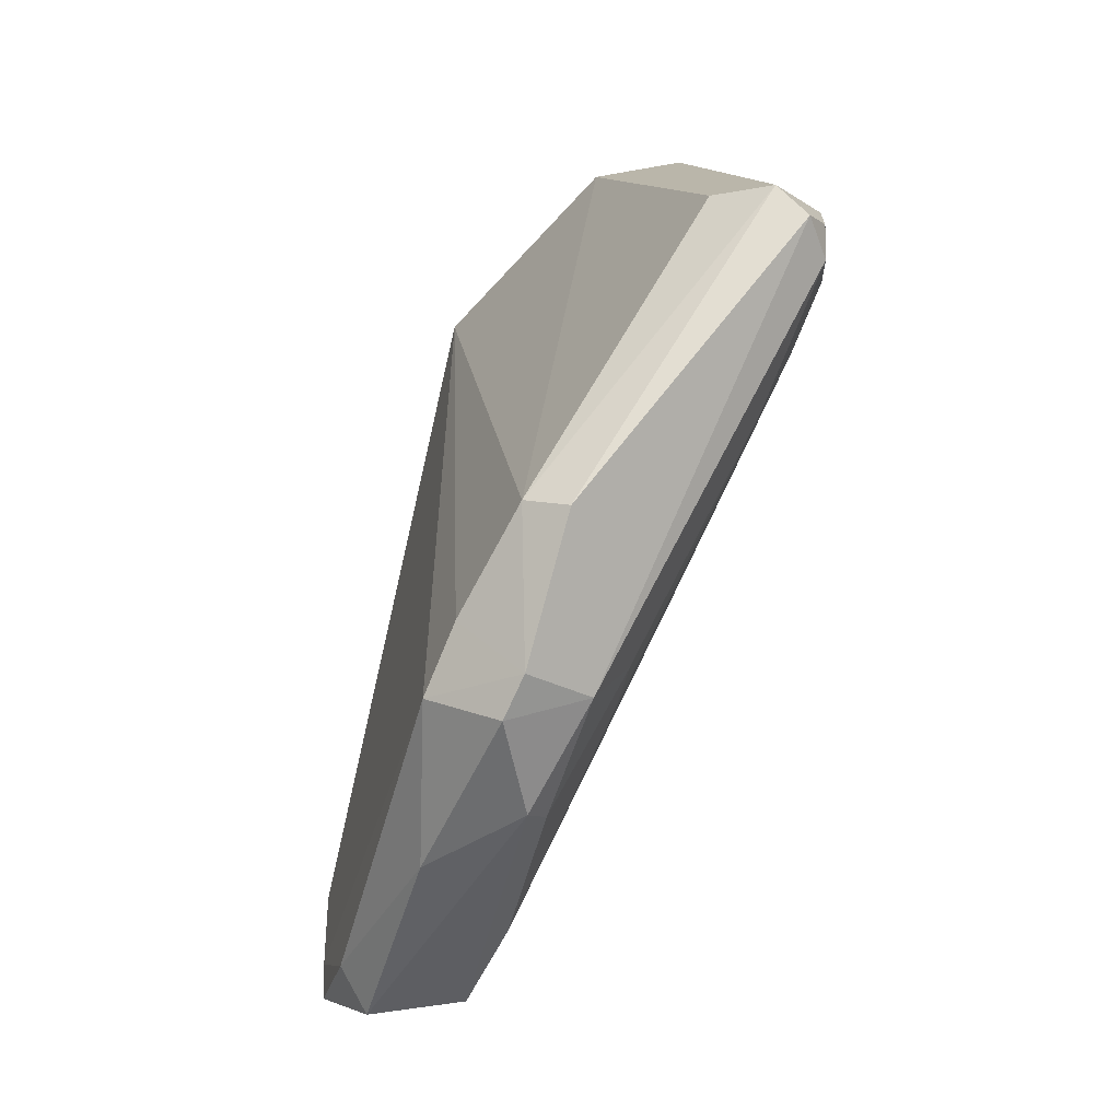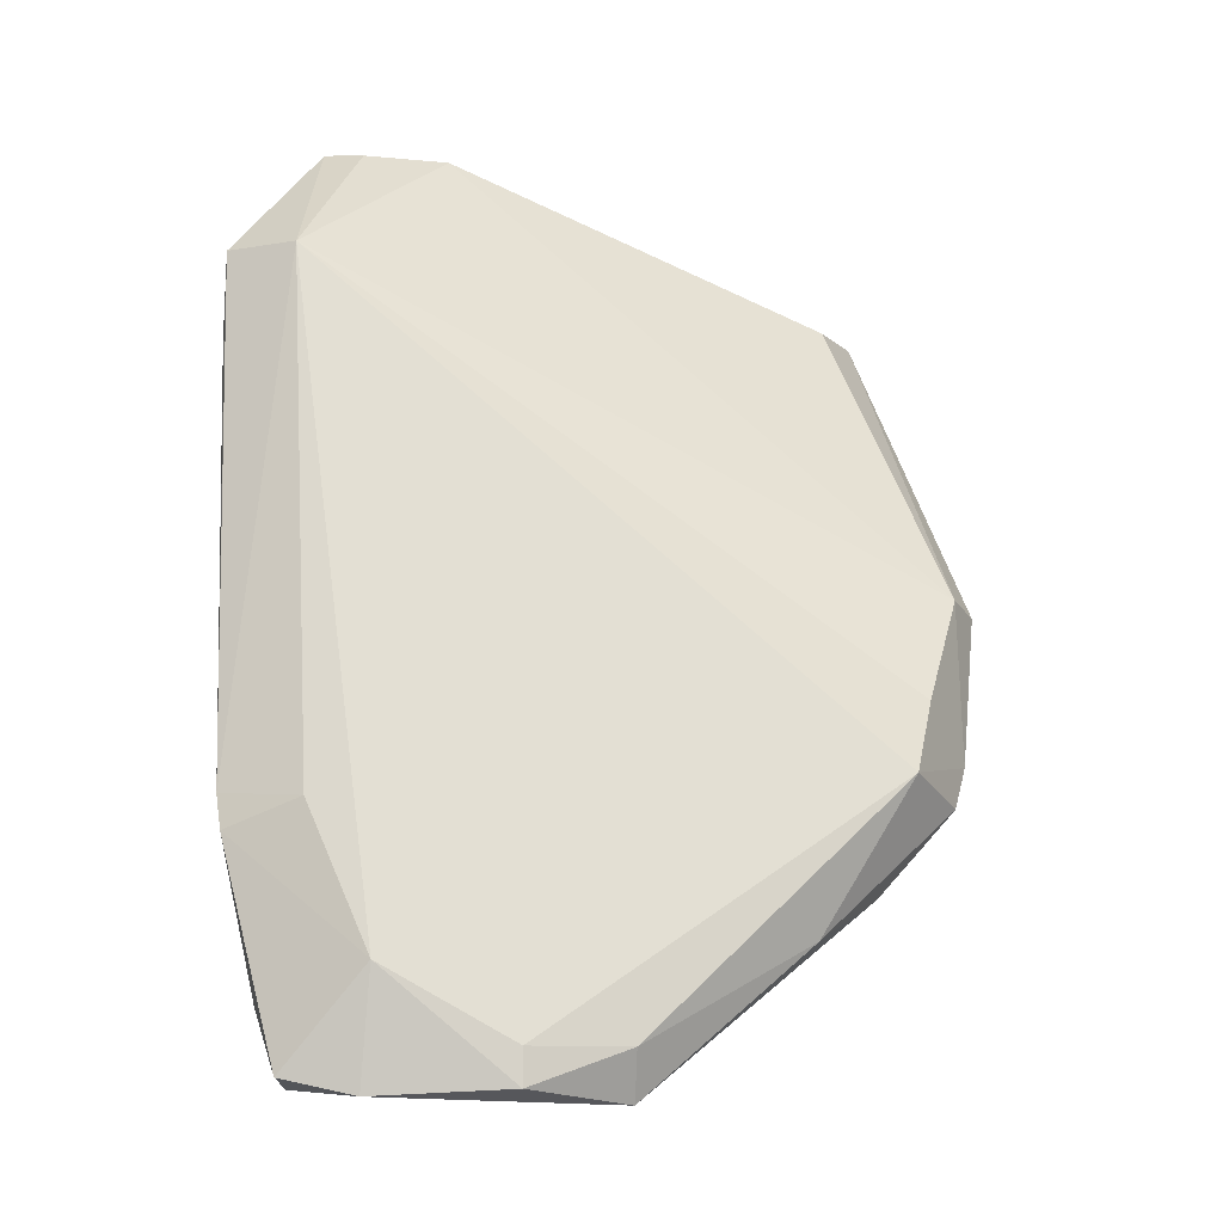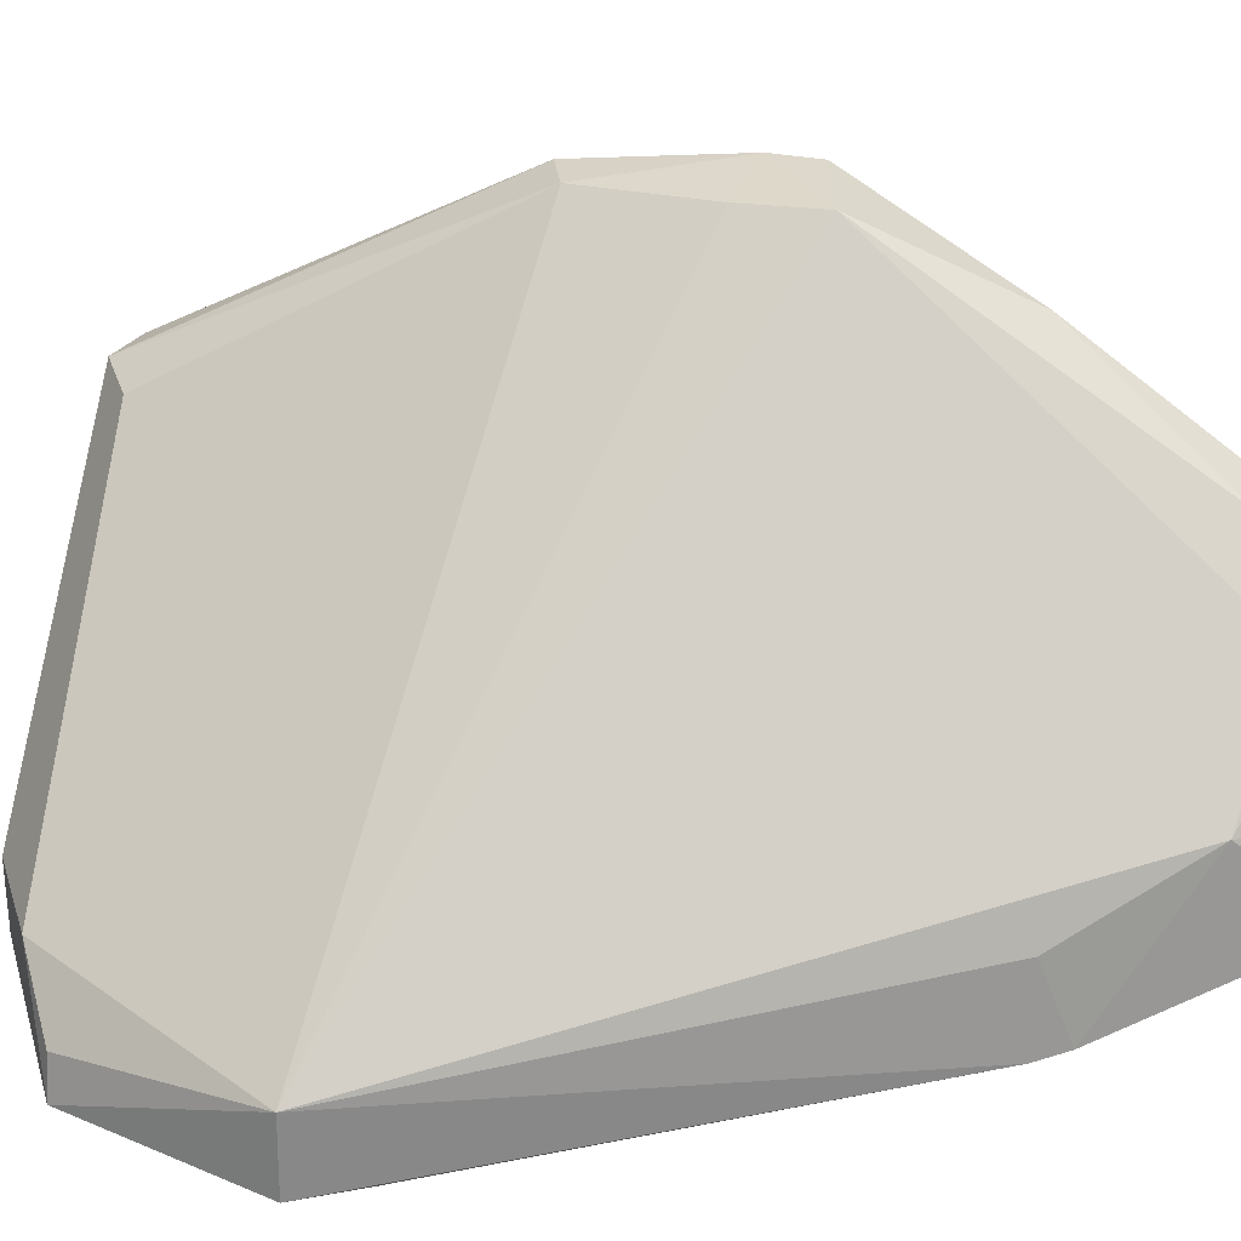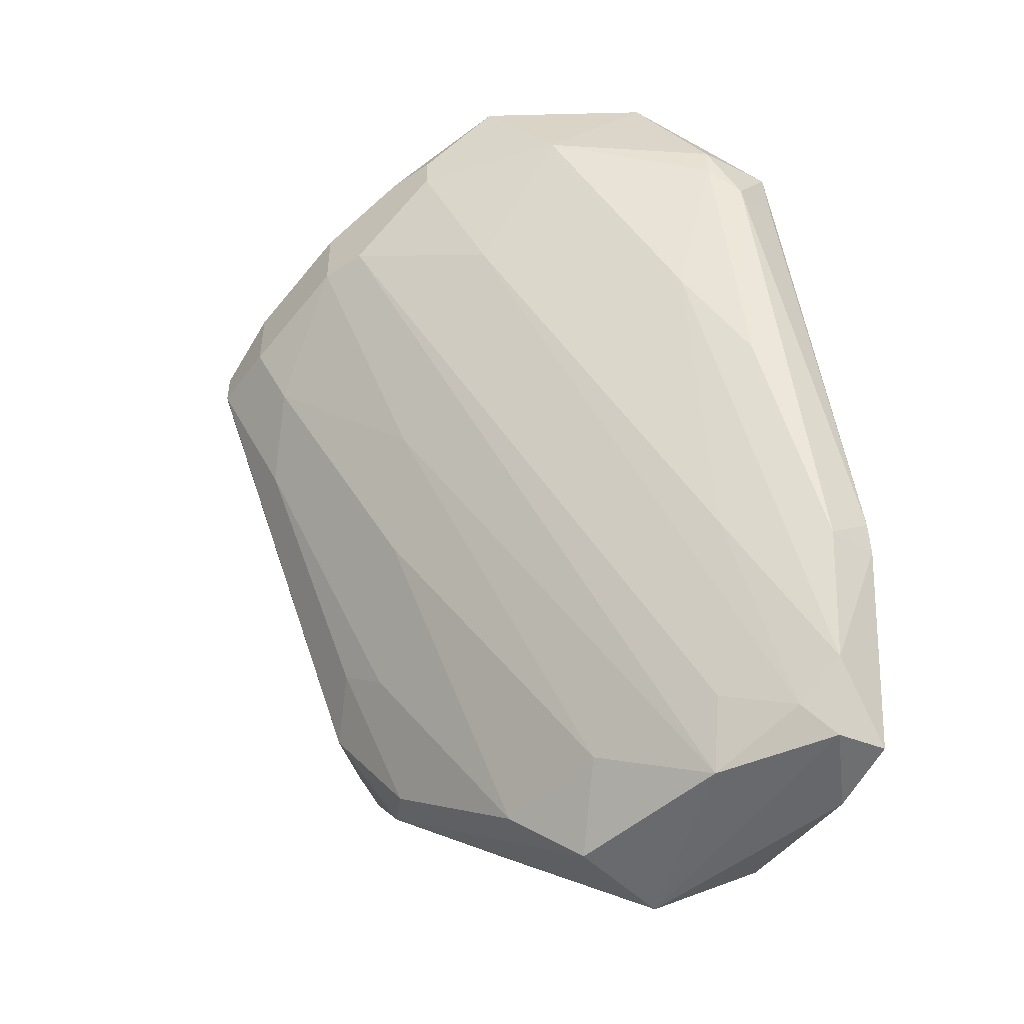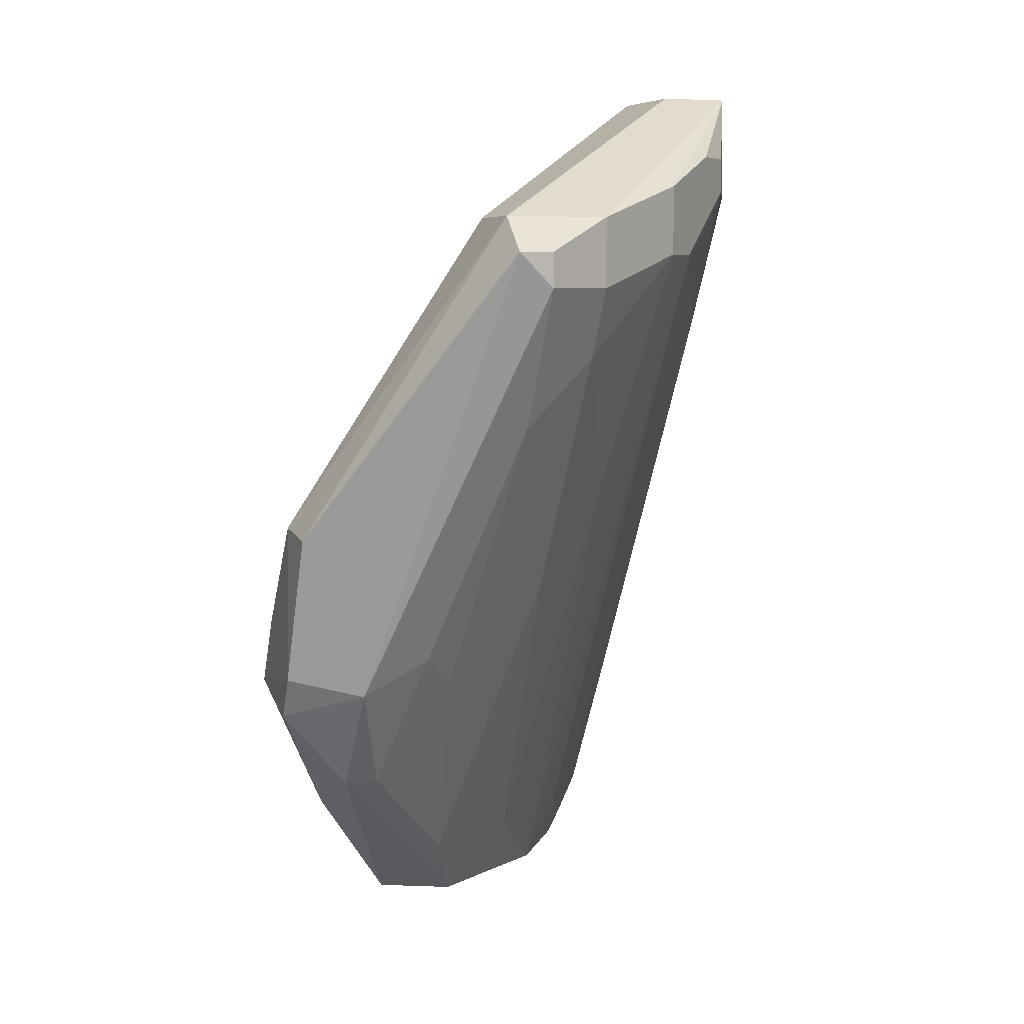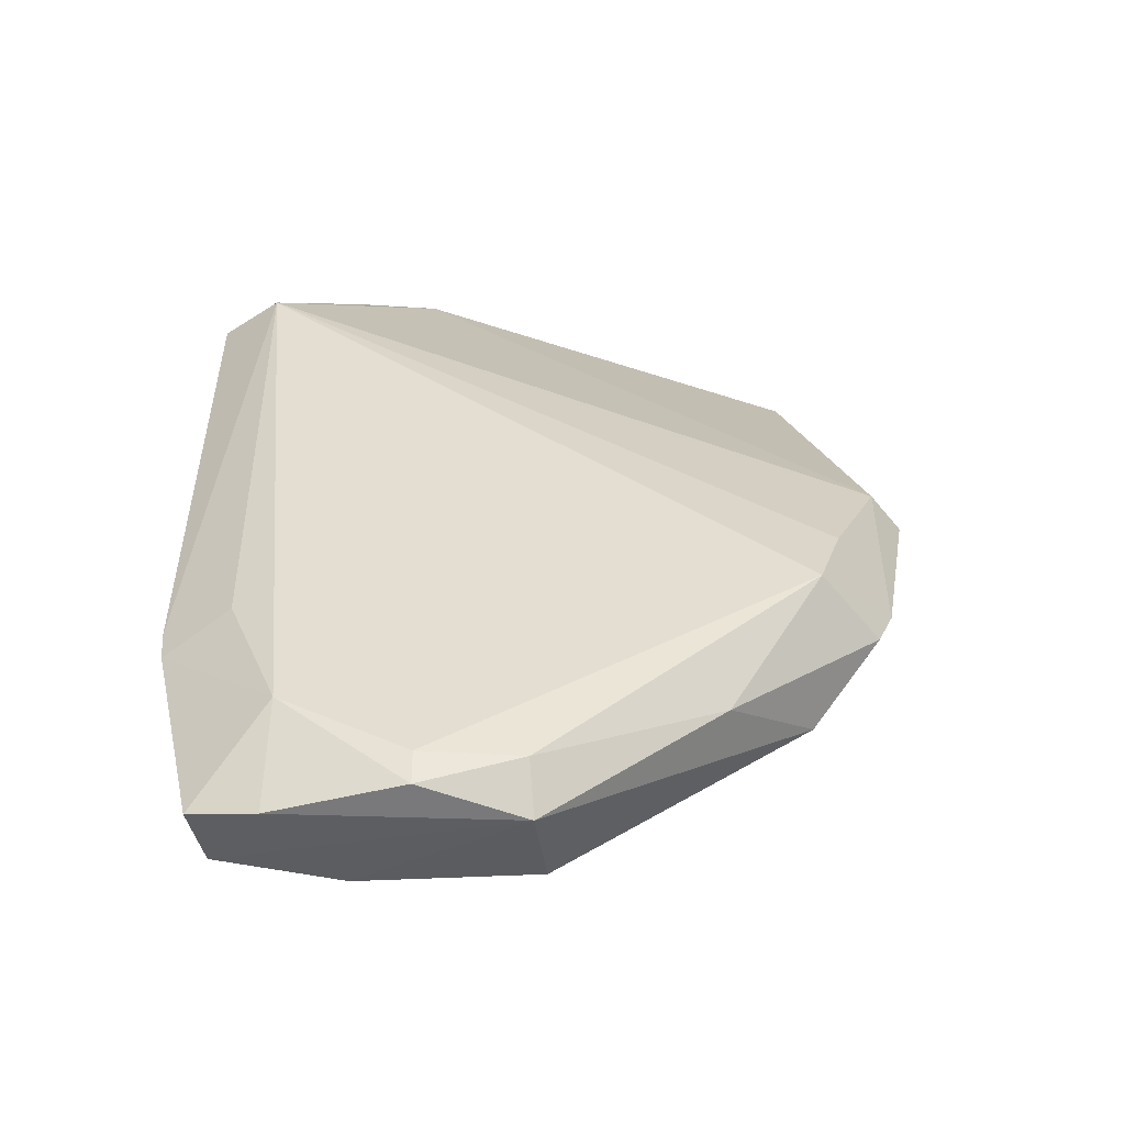
<metadata>
{"format":"obj","ext":"obj","renderer":"f3d","projection":"perspective","resolution":1024,"background":"white","views":[{"elev":-8.6,"azim":29.9,"up":"+Y"},{"elev":-11.2,"azim":-62.4,"up":"+Y"},{"elev":29.6,"azim":-106.7,"up":"+Z"},{"elev":-48.5,"azim":171.8,"up":"+Y"},{"elev":5.7,"azim":69.3,"up":"+Y"},{"elev":-41.6,"azim":-49.5,"up":"+Y"}]}
</metadata>
<code>
o mouth_cup008_mouth_cup008.001
v 0.3385 0.559 -0.03471
v 0.3815 0.6274 -0.09088
v 0.2777 0.6841 -0.157
v 0.24 0.6463 -0.1947
v 0.2116 0.4386 -0.157
v 0.3249 0.6652 -0.1664
v 0.3532 0.6463 -0.08145
v 0.2872 0.4575 -0.09088
v 0.2211 0.6463 -0.1664
v 0.2585 0.6843 -0.1839
v 0.2494 0.5897 -0.1853
v 0.3438 0.6369 -0.1475
v 0.3815 0.6369 -0.08145
v 0.3344 0.5142 -0.05313
v 0.24 0.4481 -0.08145
v 0.1995 0.5063 -0.17
v 0.3249 0.5614 -0.03425
v 0.306 0.6841 -0.1758
v 0.2605 0.6831 -0.1729
v 0.2204 0.6467 -0.187
v 0.3532 0.6558 -0.1381
v 0.306 0.618 -0.1664
v 0.24 0.4386 -0.1381
v 0.3627 0.6086 -0.1098
v 0.3721 0.6463 -0.08145
v 0.3344 0.5236 -0.072
v 0.3199 0.5076 -0.03368
v 0.2022 0.467 -0.1286
v 0.2116 0.4953 -0.1758
v 0.2966 0.5142 -0.03425
v 0.2872 0.6558 -0.1853
v 0.306 0.6841 -0.157
v 0.3721 0.6274 -0.1098
v 0.3721 0.6463 -0.1098
v 0.3344 0.6652 -0.157
v 0.3249 0.6558 -0.1664
v 0.2211 0.4481 -0.157
v 0.2461 0.4351 -0.08525
v 0.3249 0.5708 -0.1286
v 0.2683 0.4575 -0.1192
v 0.3155 0.4858 -0.06257
v 0.3627 0.5897 -0.09088
v 0.3264 0.5187 -0.03334
v 0.2022 0.5047 -0.1475
v 0.1979 0.4411 -0.1509
v 0.2116 0.4575 -0.1664
v 0.2305 0.5614 -0.1853
v 0.2305 0.6274 -0.1947
v 0.306 0.533 -0.03425
v 0.2211 0.4481 -0.1003
v 0.3532 0.6369 -0.1381
v 0.3815 0.6369 -0.09088
v 0.24 0.4575 -0.1475
v 0.2683 0.4386 -0.1003
v 0.2828 0.4735 -0.05491
v 0.3249 0.5425 -0.1098
v 0.3155 0.4858 -0.05313
v 0.3249 0.5142 -0.08145
v 0.1986 0.4974 -0.1681
v 0.2052 0.4369 -0.1329
v 0.24 0.5047 -0.1664
v 0.24 0.6369 -0.1947
v 0.2188 0.6288 -0.1859
v 0.2211 0.4386 -0.1003
f 14 13 1
f 14 2 13
f 17 7 3
f 17 3 9
f 19 10 9
f 19 9 3
f 19 3 10
f 20 10 4
f 20 9 10
f 20 16 9
f 25 1 13
f 25 17 1
f 25 7 17
f 25 3 7
f 26 2 14
f 30 9 28
f 31 4 10
f 31 10 18
f 31 18 6
f 31 22 11
f 32 18 10
f 32 10 3
f 32 25 18
f 32 3 25
f 34 33 21
f 34 2 33
f 34 25 13
f 34 21 18
f 34 18 25
f 35 6 18
f 35 18 21
f 35 21 12
f 35 12 6
f 36 6 12
f 36 12 22
f 36 31 6
f 36 22 31
f 37 22 12
f 37 23 5
f 38 5 23
f 39 23 12
f 40 23 39
f 41 26 14
f 42 2 26
f 42 33 2
f 42 24 33
f 43 27 14
f 43 14 1
f 43 1 17
f 43 30 27
f 44 28 9
f 44 9 16
f 46 37 5
f 46 5 45
f 47 46 29
f 47 11 46
f 48 20 4
f 48 47 29
f 48 29 16
f 49 17 9
f 49 9 30
f 49 43 17
f 49 30 43
f 50 30 28
f 50 15 30
f 51 12 21
f 51 21 33
f 51 33 24
f 51 39 12
f 51 24 39
f 52 34 13
f 52 13 2
f 52 2 34
f 53 37 12
f 53 12 23
f 53 23 37
f 54 38 23
f 54 8 41
f 54 40 8
f 54 23 40
f 55 30 15
f 55 15 38
f 55 27 30
f 56 8 40
f 56 24 42
f 56 40 39
f 56 39 24
f 57 41 14
f 57 14 27
f 57 27 55
f 57 55 38
f 57 54 41
f 57 38 54
f 58 42 26
f 58 56 42
f 58 8 56
f 58 41 8
f 58 26 41
f 59 44 16
f 59 28 44
f 59 45 28
f 59 46 45
f 59 16 29
f 59 29 46
f 60 45 5
f 60 5 38
f 60 28 45
f 61 46 11
f 61 11 22
f 61 22 37
f 61 37 46
f 62 11 47
f 62 47 48
f 62 31 11
f 62 48 4
f 62 4 31
f 63 48 16
f 63 16 20
f 63 20 48
f 64 38 15
f 64 15 50
f 64 60 38
f 64 50 28
f 64 28 60

</code>
